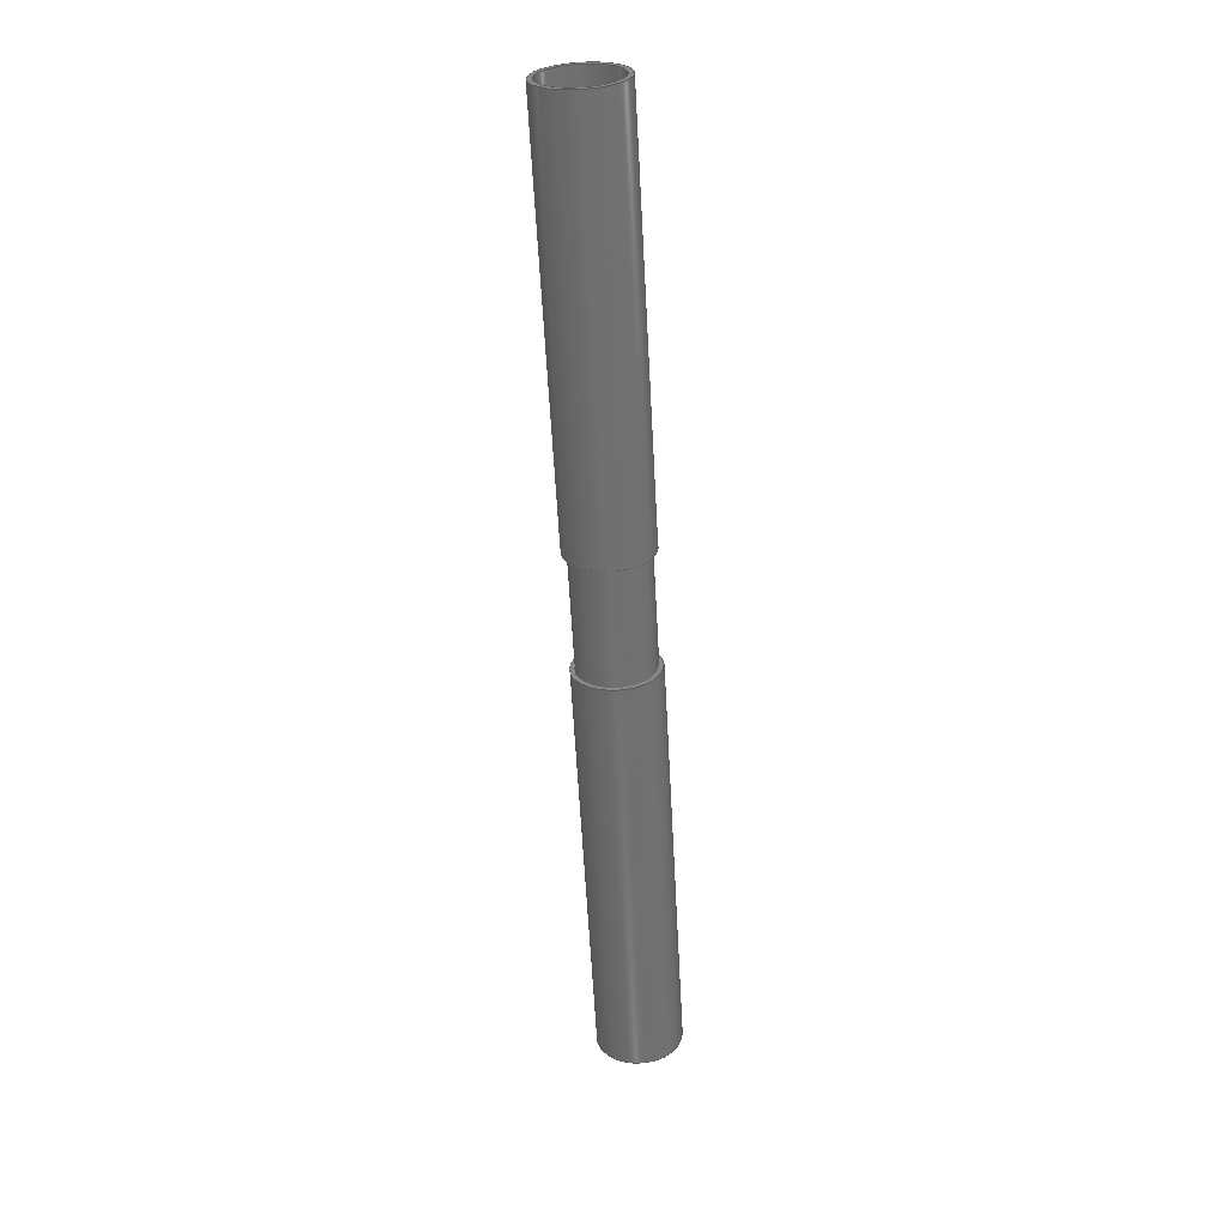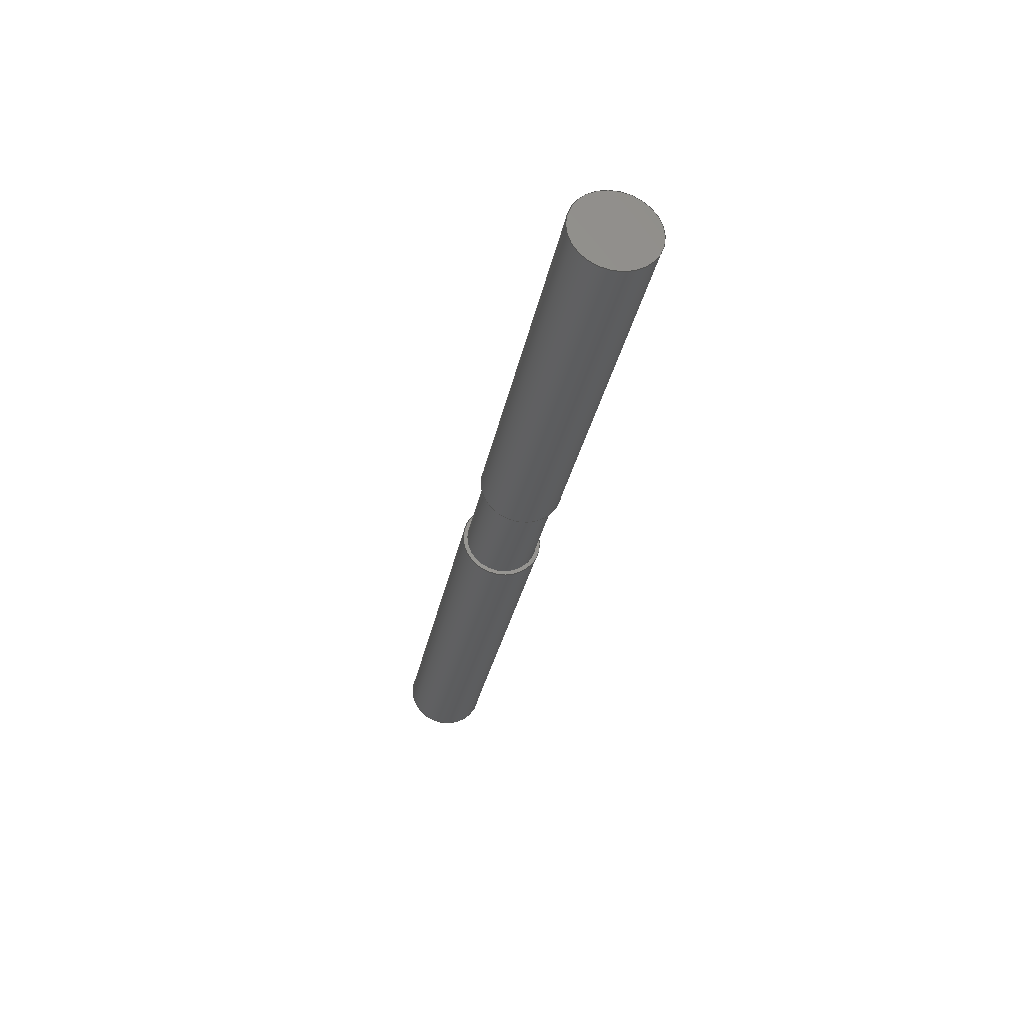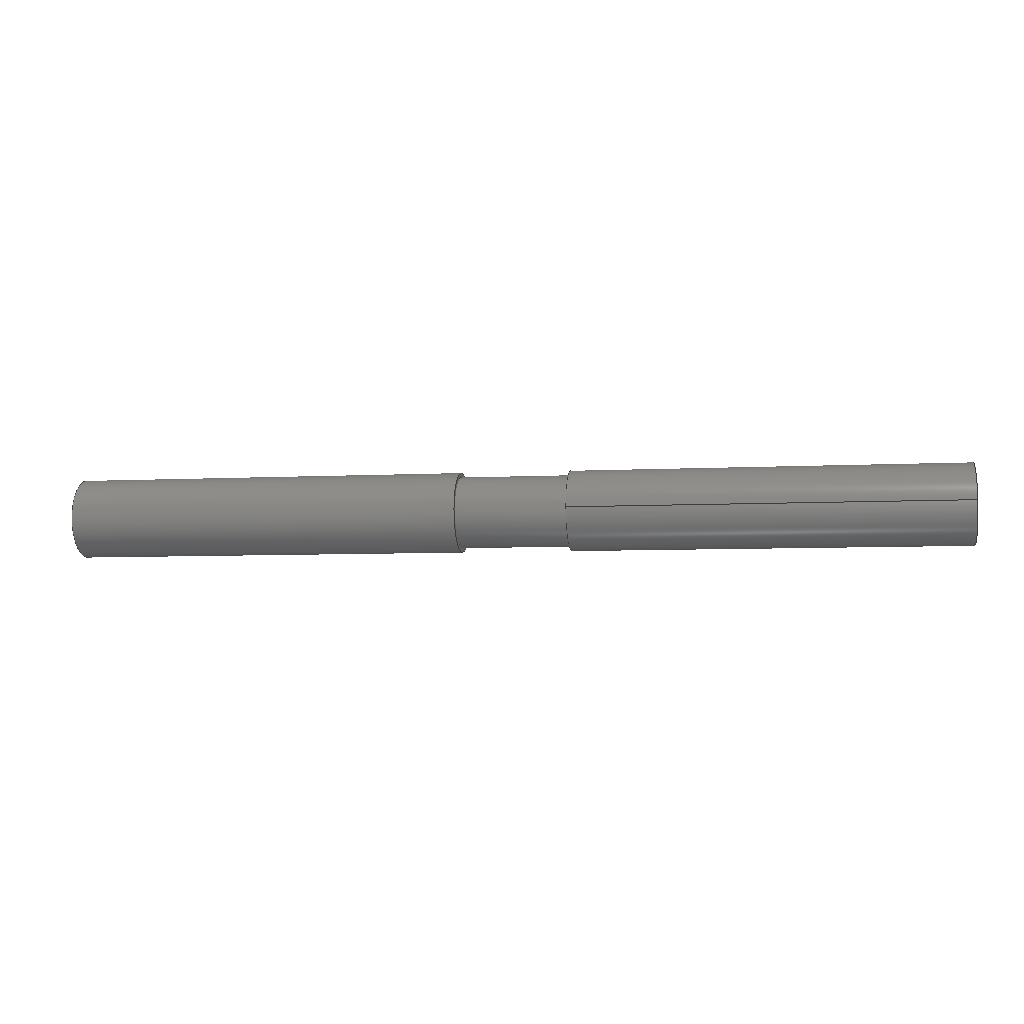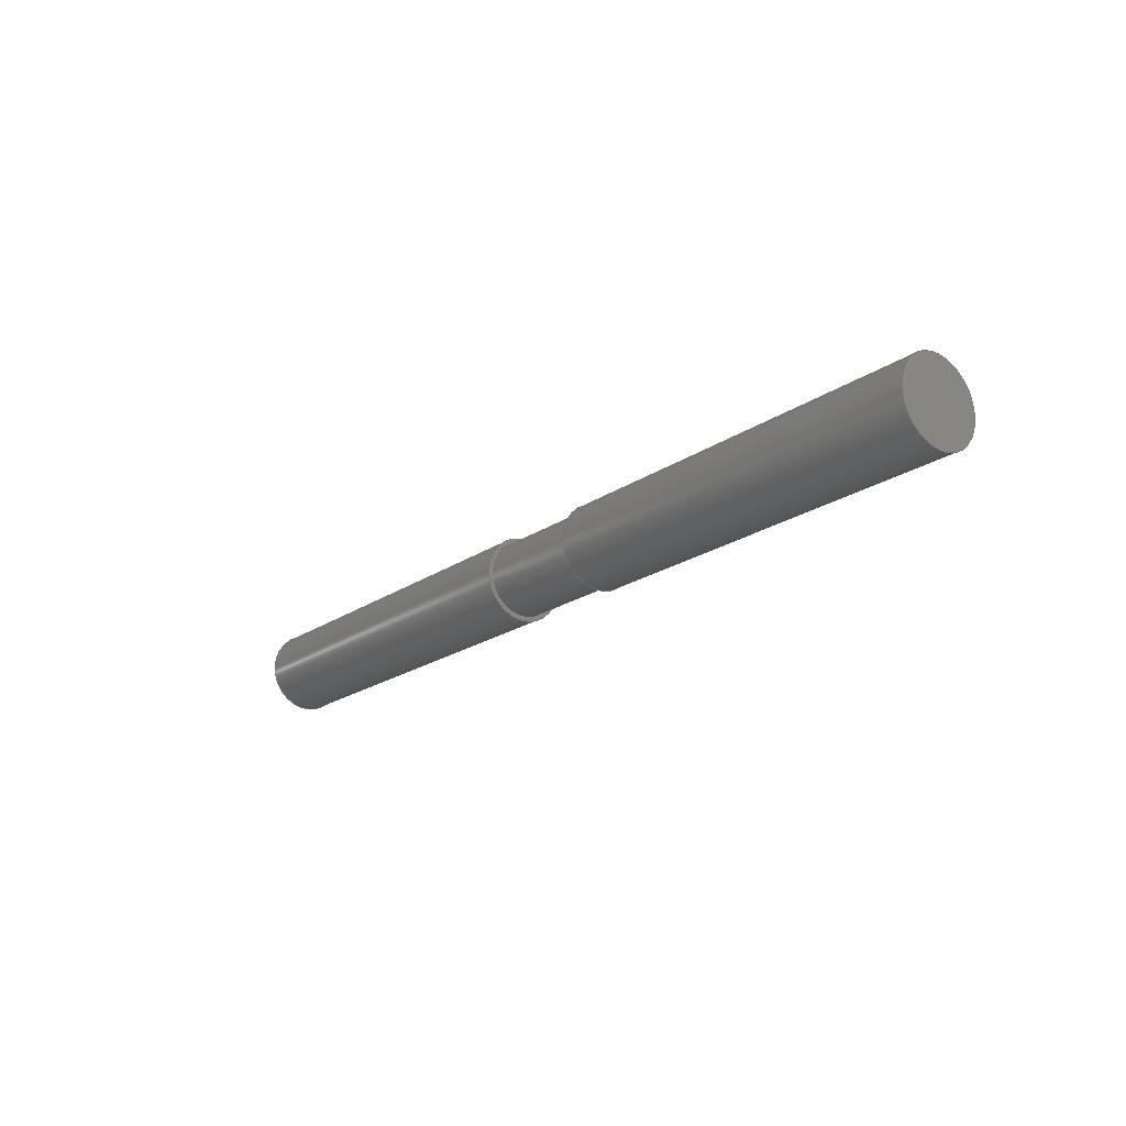
<metadata>
{"format":"step","ext":"step","renderer":"f3d","projection":"perspective","resolution":1024,"background":"white","views":[{"elev":-61.7,"azim":-86.9,"up":"+Y"},{"elev":-29.9,"azim":79.6,"up":"+Y"},{"elev":-5.8,"azim":-170.4,"up":"+Y"},{"elev":-19.7,"azim":51.9,"up":"+Y"}]}
</metadata>
<code>
ISO-10303-21;
DATA;
#1=MECHANICAL_DESIGN_GEOMETRIC_PRESENTATION_REPRESENTATION('',(#7,#8,
#9),#269);
#2=SHAPE_REPRESENTATION_RELATIONSHIP('SRR','None',#276,#3);
#3=ADVANCED_BREP_SHAPE_REPRESENTATION('',(#10,#11,#12),#268);
#4=FACE_BOUND('',#48,.T.);
#5=FACE_BOUND('',#52,.T.);
#6=FACE_BOUND('',#54,.T.);
#7=STYLED_ITEM('',(#285),#10);
#8=STYLED_ITEM('',(#286),#11);
#9=STYLED_ITEM('',(#286),#12);
#10=MANIFOLD_SOLID_BREP('Body1',#139);
#11=MANIFOLD_SOLID_BREP('Body2',#140);
#12=MANIFOLD_SOLID_BREP('Body3',#141);
#13=LINE('',#235,#18);
#14=LINE('',#245,#19);
#15=LINE('',#249,#20);
#16=LINE('',#256,#21);
#17=LINE('',#262,#22);
#18=VECTOR('',#187,0.4);
#19=VECTOR('',#200,0.4);
#20=VECTOR('',#205,0.45);
#21=VECTOR('',#214,0.4);
#22=VECTOR('',#221,0.45);
#23=CYLINDRICAL_SURFACE('',#157,0.4);
#24=CYLINDRICAL_SURFACE('',#164,0.4);
#25=CYLINDRICAL_SURFACE('',#166,0.45);
#26=CYLINDRICAL_SURFACE('',#169,0.4);
#27=CYLINDRICAL_SURFACE('',#172,0.45);
#28=FACE_OUTER_BOUND('',#40,.T.);
#29=FACE_OUTER_BOUND('',#41,.T.);
#30=FACE_OUTER_BOUND('',#42,.T.);
#31=FACE_OUTER_BOUND('',#43,.T.);
#32=FACE_OUTER_BOUND('',#44,.T.);
#33=FACE_OUTER_BOUND('',#45,.T.);
#34=FACE_OUTER_BOUND('',#46,.T.);
#35=FACE_OUTER_BOUND('',#47,.T.);
#36=FACE_OUTER_BOUND('',#49,.T.);
#37=FACE_OUTER_BOUND('',#50,.T.);
#38=FACE_OUTER_BOUND('',#51,.T.);
#39=FACE_OUTER_BOUND('',#53,.T.);
#40=EDGE_LOOP('',(#90));
#41=EDGE_LOOP('',(#91,#92,#93,#94));
#42=EDGE_LOOP('',(#95));
#43=EDGE_LOOP('',(#96));
#44=EDGE_LOOP('',(#97));
#45=EDGE_LOOP('',(#98,#99,#100,#101));
#46=EDGE_LOOP('',(#102,#103,#104,#105));
#47=EDGE_LOOP('',(#106));
#48=EDGE_LOOP('',(#107));
#49=EDGE_LOOP('',(#108,#109,#110,#111));
#50=EDGE_LOOP('',(#112,#113,#114,#115));
#51=EDGE_LOOP('',(#116));
#52=EDGE_LOOP('',(#117));
#53=EDGE_LOOP('',(#118));
#54=EDGE_LOOP('',(#119));
#55=CIRCLE('',#156,0.4);
#56=CIRCLE('',#158,0.4);
#57=CIRCLE('',#161,0.4);
#58=CIRCLE('',#163,0.45);
#59=CIRCLE('',#165,0.4);
#60=CIRCLE('',#167,0.45);
#61=CIRCLE('',#170,0.4);
#62=CIRCLE('',#171,0.4);
#63=CIRCLE('',#173,0.45);
#64=CIRCLE('',#174,0.45);
#65=VERTEX_POINT('',#230);
#66=VERTEX_POINT('',#233);
#67=VERTEX_POINT('',#238);
#68=VERTEX_POINT('',#241);
#69=VERTEX_POINT('',#244);
#70=VERTEX_POINT('',#248);
#71=VERTEX_POINT('',#253);
#72=VERTEX_POINT('',#255);
#73=VERTEX_POINT('',#259);
#74=VERTEX_POINT('',#261);
#75=EDGE_CURVE('',#65,#65,#55,.T.);
#76=EDGE_CURVE('',#66,#66,#56,.T.);
#77=EDGE_CURVE('',#66,#65,#13,.T.);
#78=EDGE_CURVE('',#67,#67,#57,.T.);
#79=EDGE_CURVE('',#68,#68,#58,.T.);
#80=EDGE_CURVE('',#67,#69,#14,.T.);
#81=EDGE_CURVE('',#69,#69,#59,.T.);
#82=EDGE_CURVE('',#68,#70,#15,.T.);
#83=EDGE_CURVE('',#70,#70,#60,.T.);
#84=EDGE_CURVE('',#71,#71,#61,.T.);
#85=EDGE_CURVE('',#71,#72,#16,.T.);
#86=EDGE_CURVE('',#72,#72,#62,.T.);
#87=EDGE_CURVE('',#73,#73,#63,.T.);
#88=EDGE_CURVE('',#73,#74,#17,.T.);
#89=EDGE_CURVE('',#74,#74,#64,.T.);
#90=ORIENTED_EDGE('',*,*,#75,.T.);
#91=ORIENTED_EDGE('',*,*,#76,.F.);
#92=ORIENTED_EDGE('',*,*,#77,.T.);
#93=ORIENTED_EDGE('',*,*,#75,.F.);
#94=ORIENTED_EDGE('',*,*,#77,.F.);
#95=ORIENTED_EDGE('',*,*,#76,.T.);
#96=ORIENTED_EDGE('',*,*,#78,.T.);
#97=ORIENTED_EDGE('',*,*,#79,.T.);
#98=ORIENTED_EDGE('',*,*,#78,.F.);
#99=ORIENTED_EDGE('',*,*,#80,.T.);
#100=ORIENTED_EDGE('',*,*,#81,.T.);
#101=ORIENTED_EDGE('',*,*,#80,.F.);
#102=ORIENTED_EDGE('',*,*,#79,.F.);
#103=ORIENTED_EDGE('',*,*,#82,.T.);
#104=ORIENTED_EDGE('',*,*,#83,.T.);
#105=ORIENTED_EDGE('',*,*,#82,.F.);
#106=ORIENTED_EDGE('',*,*,#83,.F.);
#107=ORIENTED_EDGE('',*,*,#81,.F.);
#108=ORIENTED_EDGE('',*,*,#84,.F.);
#109=ORIENTED_EDGE('',*,*,#85,.T.);
#110=ORIENTED_EDGE('',*,*,#86,.T.);
#111=ORIENTED_EDGE('',*,*,#85,.F.);
#112=ORIENTED_EDGE('',*,*,#87,.F.);
#113=ORIENTED_EDGE('',*,*,#88,.T.);
#114=ORIENTED_EDGE('',*,*,#89,.T.);
#115=ORIENTED_EDGE('',*,*,#88,.F.);
#116=ORIENTED_EDGE('',*,*,#87,.T.);
#117=ORIENTED_EDGE('',*,*,#84,.T.);
#118=ORIENTED_EDGE('',*,*,#89,.F.);
#119=ORIENTED_EDGE('',*,*,#86,.F.);
#120=PLANE('',#155);
#121=PLANE('',#159);
#122=PLANE('',#160);
#123=PLANE('',#162);
#124=PLANE('',#168);
#125=PLANE('',#175);
#126=PLANE('',#176);
#127=ADVANCED_FACE('',(#28),#120,.F.);
#128=ADVANCED_FACE('',(#29),#23,.T.);
#129=ADVANCED_FACE('',(#30),#121,.T.);
#130=ADVANCED_FACE('',(#31),#122,.F.);
#131=ADVANCED_FACE('',(#32),#123,.T.);
#132=ADVANCED_FACE('',(#33),#24,.F.);
#133=ADVANCED_FACE('',(#34),#25,.T.);
#134=ADVANCED_FACE('',(#35,#4),#124,.F.);
#135=ADVANCED_FACE('',(#36),#26,.F.);
#136=ADVANCED_FACE('',(#37),#27,.T.);
#137=ADVANCED_FACE('',(#38,#5),#125,.T.);
#138=ADVANCED_FACE('',(#39,#6),#126,.F.);
#139=CLOSED_SHELL('',(#127,#128,#129));
#140=CLOSED_SHELL('',(#130,#131,#132,#133,#134));
#141=CLOSED_SHELL('',(#135,#136,#137,#138));
#142=DERIVED_UNIT_ELEMENT(#144,1);
#143=DERIVED_UNIT_ELEMENT(#271,3);
#144=(
MASS_UNIT()
NAMED_UNIT(*)
SI_UNIT(.KILO.,.GRAM.)
);
#145=DERIVED_UNIT((#142,#143));
#146=MEASURE_REPRESENTATION_ITEM('density measure',
POSITIVE_RATIO_MEASURE(7850),#145);
#147=PROPERTY_DEFINITION_REPRESENTATION(#152,#149);
#148=PROPERTY_DEFINITION_REPRESENTATION(#153,#150);
#149=REPRESENTATION('material name',(#151),#268);
#150=REPRESENTATION('density',(#146),#268);
#151=DESCRIPTIVE_REPRESENTATION_ITEM('Steel','Steel');
#152=PROPERTY_DEFINITION('material property','material name',#278);
#153=PROPERTY_DEFINITION('material property','density of part',#278);
#154=AXIS2_PLACEMENT_3D('placement',#228,#177,#178);
#155=AXIS2_PLACEMENT_3D('',#229,#179,#180);
#156=AXIS2_PLACEMENT_3D('',#231,#181,#182);
#157=AXIS2_PLACEMENT_3D('',#232,#183,#184);
#158=AXIS2_PLACEMENT_3D('',#234,#185,#186);
#159=AXIS2_PLACEMENT_3D('',#236,#188,#189);
#160=AXIS2_PLACEMENT_3D('',#237,#190,#191);
#161=AXIS2_PLACEMENT_3D('',#239,#192,#193);
#162=AXIS2_PLACEMENT_3D('',#240,#194,#195);
#163=AXIS2_PLACEMENT_3D('',#242,#196,#197);
#164=AXIS2_PLACEMENT_3D('',#243,#198,#199);
#165=AXIS2_PLACEMENT_3D('',#246,#201,#202);
#166=AXIS2_PLACEMENT_3D('',#247,#203,#204);
#167=AXIS2_PLACEMENT_3D('',#250,#206,#207);
#168=AXIS2_PLACEMENT_3D('',#251,#208,#209);
#169=AXIS2_PLACEMENT_3D('',#252,#210,#211);
#170=AXIS2_PLACEMENT_3D('',#254,#212,#213);
#171=AXIS2_PLACEMENT_3D('',#257,#215,#216);
#172=AXIS2_PLACEMENT_3D('',#258,#217,#218);
#173=AXIS2_PLACEMENT_3D('',#260,#219,#220);
#174=AXIS2_PLACEMENT_3D('',#263,#222,#223);
#175=AXIS2_PLACEMENT_3D('',#264,#224,#225);
#176=AXIS2_PLACEMENT_3D('',#265,#226,#227);
#177=DIRECTION('axis',(0,0,1));
#178=DIRECTION('refdir',(1,0,0));
#179=DIRECTION('center_axis',(1,0,0));
#180=DIRECTION('ref_axis',(0,0,-1));
#181=DIRECTION('center_axis',(-1,0,0));
#182=DIRECTION('ref_axis',(0,0,-1));
#183=DIRECTION('center_axis',(1,0,0));
#184=DIRECTION('ref_axis',(0,0,-1));
#185=DIRECTION('center_axis',(1,0,0));
#186=DIRECTION('ref_axis',(0,0,-1));
#187=DIRECTION('',(-1,0,0));
#188=DIRECTION('center_axis',(1,0,0));
#189=DIRECTION('ref_axis',(0,0,-1));
#190=DIRECTION('center_axis',(1,0,0));
#191=DIRECTION('ref_axis',(0,0,-1));
#192=DIRECTION('center_axis',(-1,0,0));
#193=DIRECTION('ref_axis',(0,0,-1));
#194=DIRECTION('center_axis',(1,0,0));
#195=DIRECTION('ref_axis',(0,0,-1));
#196=DIRECTION('center_axis',(1,0,0));
#197=DIRECTION('ref_axis',(0,0,-1));
#198=DIRECTION('center_axis',(1,0,0));
#199=DIRECTION('ref_axis',(0,0,-1));
#200=DIRECTION('',(-1,0,0));
#201=DIRECTION('center_axis',(-1,0,0));
#202=DIRECTION('ref_axis',(0,0,-1));
#203=DIRECTION('center_axis',(1,0,0));
#204=DIRECTION('ref_axis',(0,0,-1));
#205=DIRECTION('',(-1,0,0));
#206=DIRECTION('center_axis',(1,0,0));
#207=DIRECTION('ref_axis',(0,0,-1));
#208=DIRECTION('center_axis',(1,0,0));
#209=DIRECTION('ref_axis',(0,0,-1));
#210=DIRECTION('center_axis',(-1,0,0));
#211=DIRECTION('ref_axis',(0,0,1));
#212=DIRECTION('center_axis',(1,0,0));
#213=DIRECTION('ref_axis',(0,0,1));
#214=DIRECTION('',(1,0,0));
#215=DIRECTION('center_axis',(1,0,0));
#216=DIRECTION('ref_axis',(0,0,1));
#217=DIRECTION('center_axis',(-1,0,0));
#218=DIRECTION('ref_axis',(0,0,1));
#219=DIRECTION('center_axis',(-1,0,0));
#220=DIRECTION('ref_axis',(0,0,1));
#221=DIRECTION('',(1,0,0));
#222=DIRECTION('center_axis',(-1,0,0));
#223=DIRECTION('ref_axis',(0,0,1));
#224=DIRECTION('center_axis',(-1,0,0));
#225=DIRECTION('ref_axis',(0,0,1));
#226=DIRECTION('center_axis',(-1,0,0));
#227=DIRECTION('ref_axis',(0,0,1));
#228=CARTESIAN_POINT('',(0,0,0));
#229=CARTESIAN_POINT('Origin',(-0.625,0,0));
#230=CARTESIAN_POINT('',(-0.625,-4.899e-17,0.4));
#231=CARTESIAN_POINT('Origin',(-0.625,0,0));
#232=CARTESIAN_POINT('Origin',(0,0,0));
#233=CARTESIAN_POINT('',(0.625,-4.899e-17,0.4));
#234=CARTESIAN_POINT('Origin',(0.625,0,0));
#235=CARTESIAN_POINT('',(0,-4.899e-17,0.4));
#236=CARTESIAN_POINT('Origin',(0.625,0,0));
#237=CARTESIAN_POINT('Origin',(5,0,0));
#238=CARTESIAN_POINT('',(5,-4.899e-17,0.4));
#239=CARTESIAN_POINT('Origin',(5,0,0));
#240=CARTESIAN_POINT('Origin',(5.1,0,0));
#241=CARTESIAN_POINT('',(5.1,-5.511e-17,0.45));
#242=CARTESIAN_POINT('Origin',(5.1,0,0));
#243=CARTESIAN_POINT('Origin',(0.625,0,0));
#244=CARTESIAN_POINT('',(0.625,-4.899e-17,0.4));
#245=CARTESIAN_POINT('',(0.625,-4.899e-17,0.4));
#246=CARTESIAN_POINT('Origin',(0.625,0,0));
#247=CARTESIAN_POINT('Origin',(0.625,0,0));
#248=CARTESIAN_POINT('',(0.625,-5.511e-17,0.45));
#249=CARTESIAN_POINT('',(0.625,-5.511e-17,0.45));
#250=CARTESIAN_POINT('Origin',(0.625,0,0));
#251=CARTESIAN_POINT('Origin',(0.625,0,0));
#252=CARTESIAN_POINT('Origin',(-0.625,0,0));
#253=CARTESIAN_POINT('',(-5,-4.899e-17,-0.4));
#254=CARTESIAN_POINT('Origin',(-5,0,0));
#255=CARTESIAN_POINT('',(-0.625,-4.899e-17,-0.4));
#256=CARTESIAN_POINT('',(-0.625,-4.899e-17,-0.4));
#257=CARTESIAN_POINT('Origin',(-0.625,0,0));
#258=CARTESIAN_POINT('Origin',(-0.625,0,0));
#259=CARTESIAN_POINT('',(-5,-5.511e-17,-0.45));
#260=CARTESIAN_POINT('Origin',(-5,0,0));
#261=CARTESIAN_POINT('',(-0.625,-5.511e-17,-0.45));
#262=CARTESIAN_POINT('',(-0.625,-5.511e-17,-0.45));
#263=CARTESIAN_POINT('Origin',(-0.625,0,0));
#264=CARTESIAN_POINT('Origin',(-5,0,0));
#265=CARTESIAN_POINT('Origin',(-0.625,0,0));
#266=UNCERTAINTY_MEASURE_WITH_UNIT(LENGTH_MEASURE(0.001),#270,
'DISTANCE_ACCURACY_VALUE',
'Maximum model space distance between geometric entities at asserted c
onnectivities');
#267=UNCERTAINTY_MEASURE_WITH_UNIT(LENGTH_MEASURE(0.001),#270,
'DISTANCE_ACCURACY_VALUE',
'Maximum model space distance between geometric entities at asserted c
onnectivities');
#268=(
GEOMETRIC_REPRESENTATION_CONTEXT(3)
GLOBAL_UNCERTAINTY_ASSIGNED_CONTEXT((#266))
GLOBAL_UNIT_ASSIGNED_CONTEXT((#270,#272,#273))
REPRESENTATION_CONTEXT('','3D')
);
#269=(
GEOMETRIC_REPRESENTATION_CONTEXT(3)
GLOBAL_UNCERTAINTY_ASSIGNED_CONTEXT((#267))
GLOBAL_UNIT_ASSIGNED_CONTEXT((#270,#272,#273))
REPRESENTATION_CONTEXT('','3D')
);
#270=(
LENGTH_UNIT()
NAMED_UNIT(*)
SI_UNIT(.CENTI.,.METRE.)
);
#271=(
LENGTH_UNIT()
NAMED_UNIT(*)
SI_UNIT($,.METRE.)
);
#272=(
NAMED_UNIT(*)
PLANE_ANGLE_UNIT()
SI_UNIT($,.RADIAN.)
);
#273=(
NAMED_UNIT(*)
SI_UNIT($,.STERADIAN.)
SOLID_ANGLE_UNIT()
);
#274=SHAPE_DEFINITION_REPRESENTATION(#275,#276);
#275=PRODUCT_DEFINITION_SHAPE('',$,#278);
#276=SHAPE_REPRESENTATION('',(#154),#268);
#277=PRODUCT_DEFINITION_CONTEXT('part definition',#282,'design');
#278=PRODUCT_DEFINITION('Horizontal Shaft','Horizontal Shaft',#279,#277);
#279=PRODUCT_DEFINITION_FORMATION('',$,#284);
#280=PRODUCT_RELATED_PRODUCT_CATEGORY('Horizontal Shaft',
'Horizontal Shaft',(#284));
#281=APPLICATION_PROTOCOL_DEFINITION('international standard',
'automotive_design',2009,#282);
#282=APPLICATION_CONTEXT(
'Core Data for Automotive Mechanical Design Process');
#283=PRODUCT_CONTEXT('part definition',#282,'mechanical');
#284=PRODUCT('Horizontal Shaft','Horizontal Shaft',$,(#283));
#285=PRESENTATION_STYLE_ASSIGNMENT((#287));
#286=PRESENTATION_STYLE_ASSIGNMENT((#288));
#287=SURFACE_STYLE_USAGE(.BOTH.,#289);
#288=SURFACE_STYLE_USAGE(.BOTH.,#290);
#289=SURFACE_SIDE_STYLE('',(#291));
#290=SURFACE_SIDE_STYLE('',(#292));
#291=SURFACE_STYLE_FILL_AREA(#293);
#292=SURFACE_STYLE_FILL_AREA(#294);
#293=FILL_AREA_STYLE('Steel - Satin',(#295));
#294=FILL_AREA_STYLE('Stainless Steel - Polished',(#296));
#295=FILL_AREA_STYLE_COLOUR('Steel - Satin',#297);
#296=FILL_AREA_STYLE_COLOUR('Stainless Steel - Polished',#298);
#297=COLOUR_RGB('Steel - Satin',0.6275,0.6275,0.6275);
#298=COLOUR_RGB('Stainless Steel - Polished',0.7961,0.7961,
0.7961);
ENDSEC;
END-ISO-10303-21;

</code>
